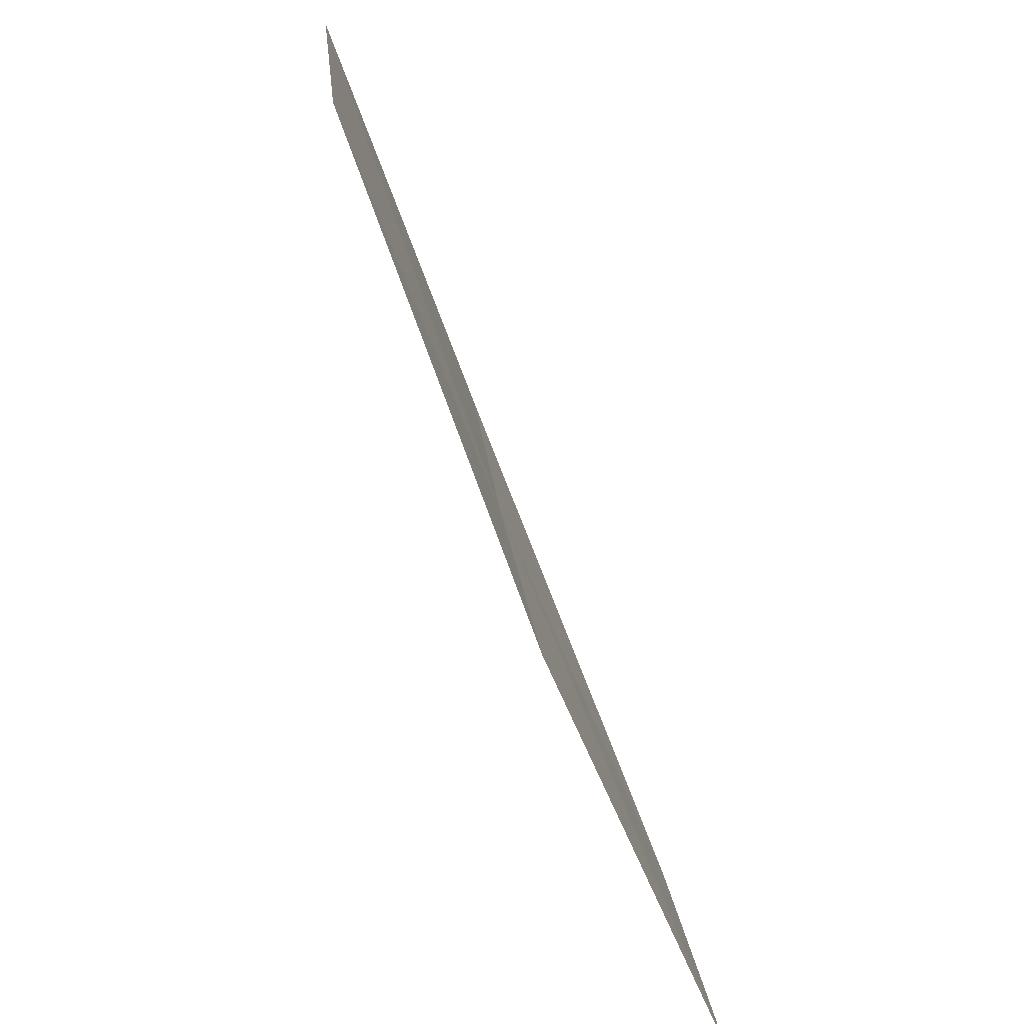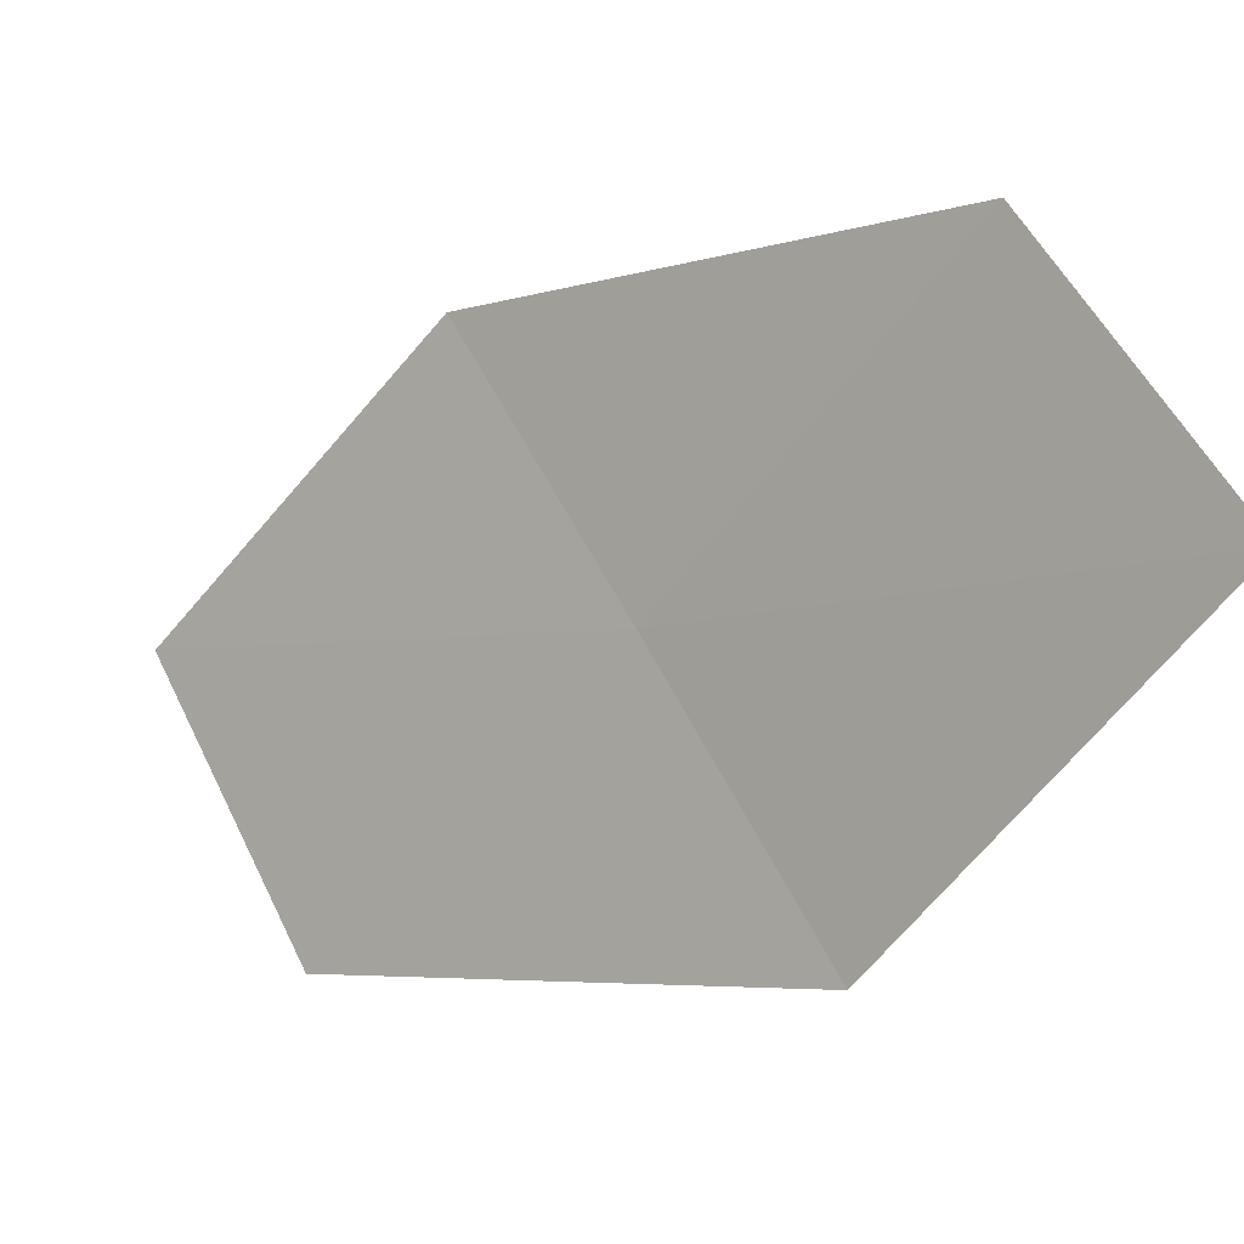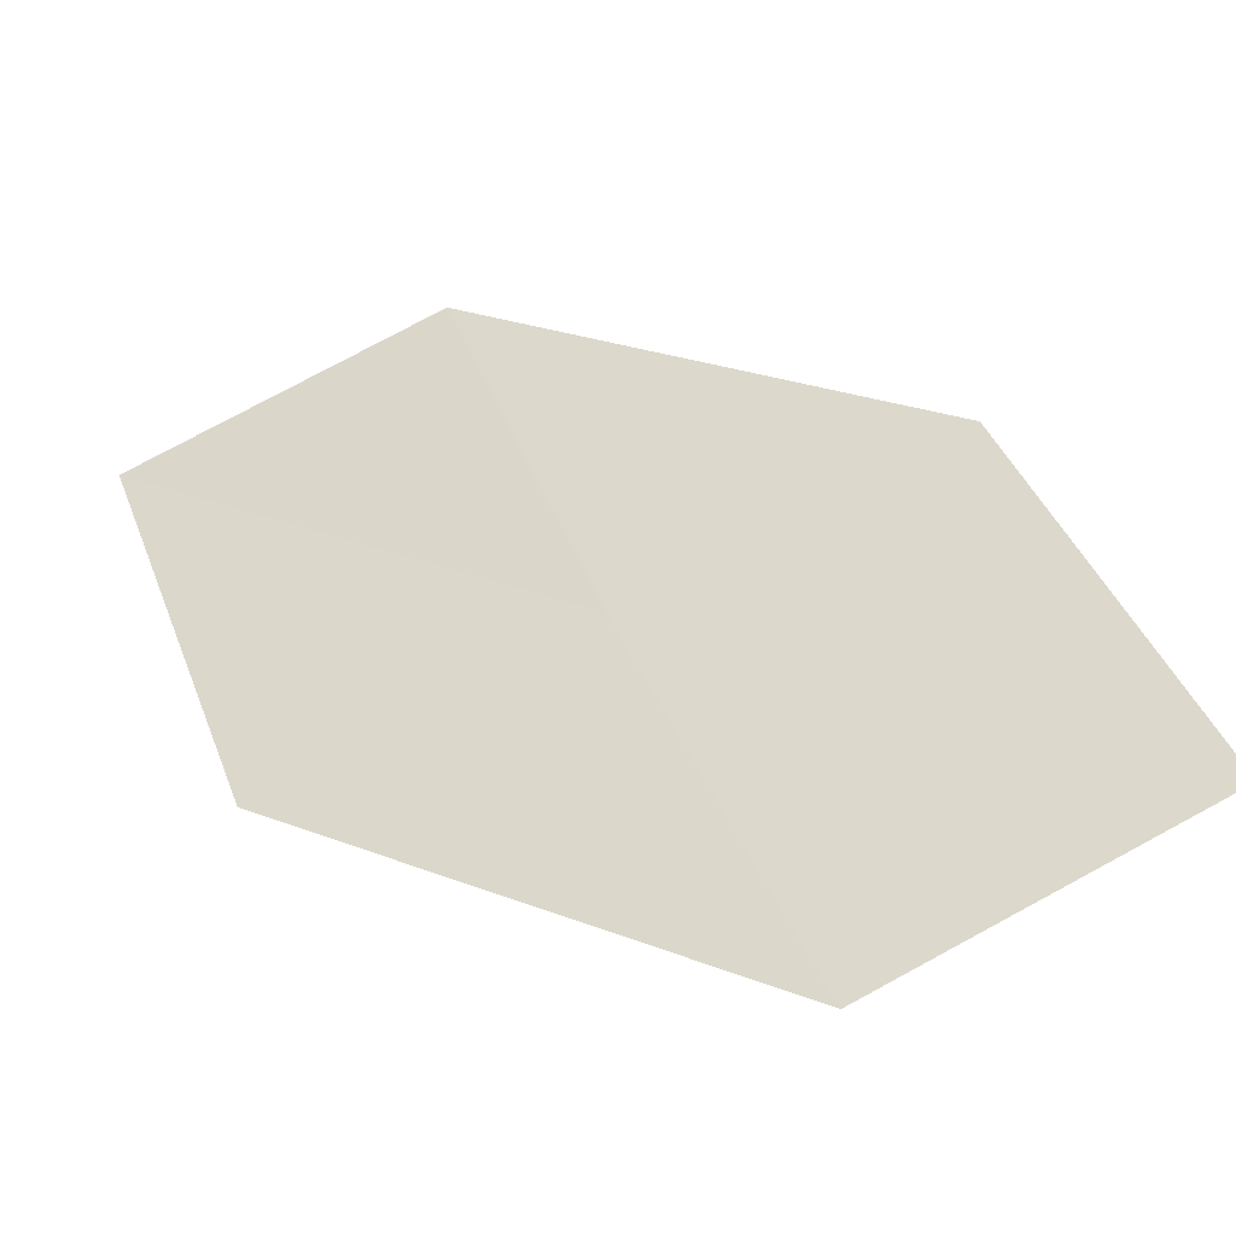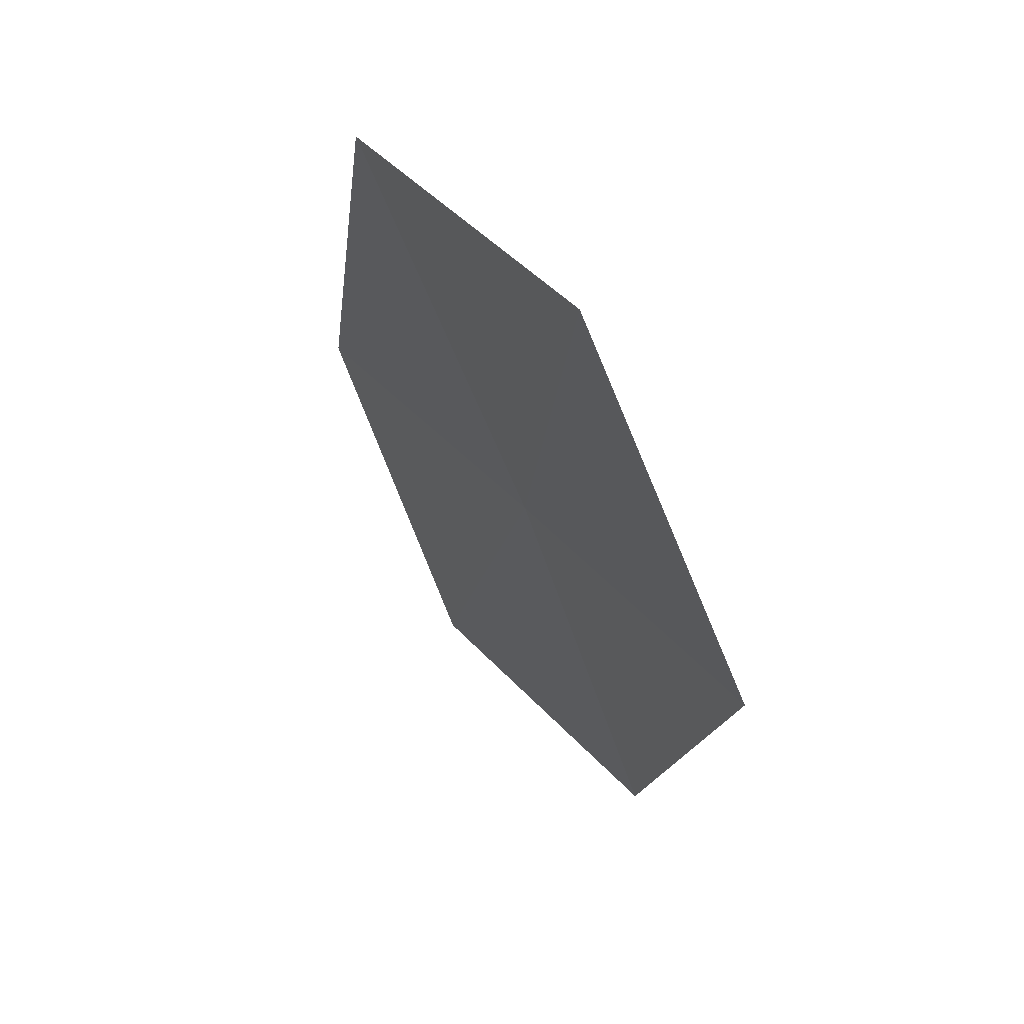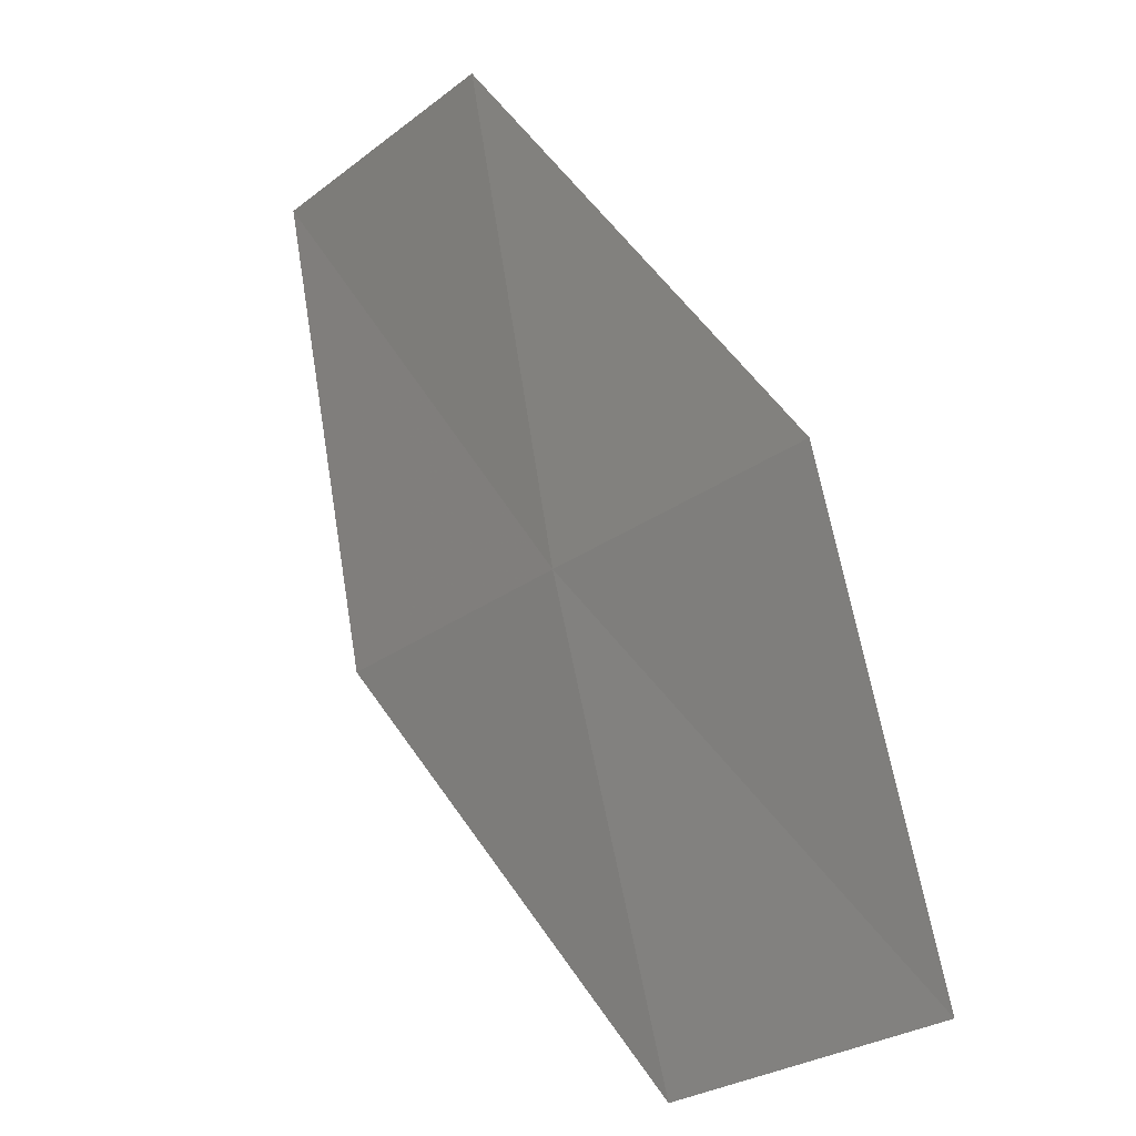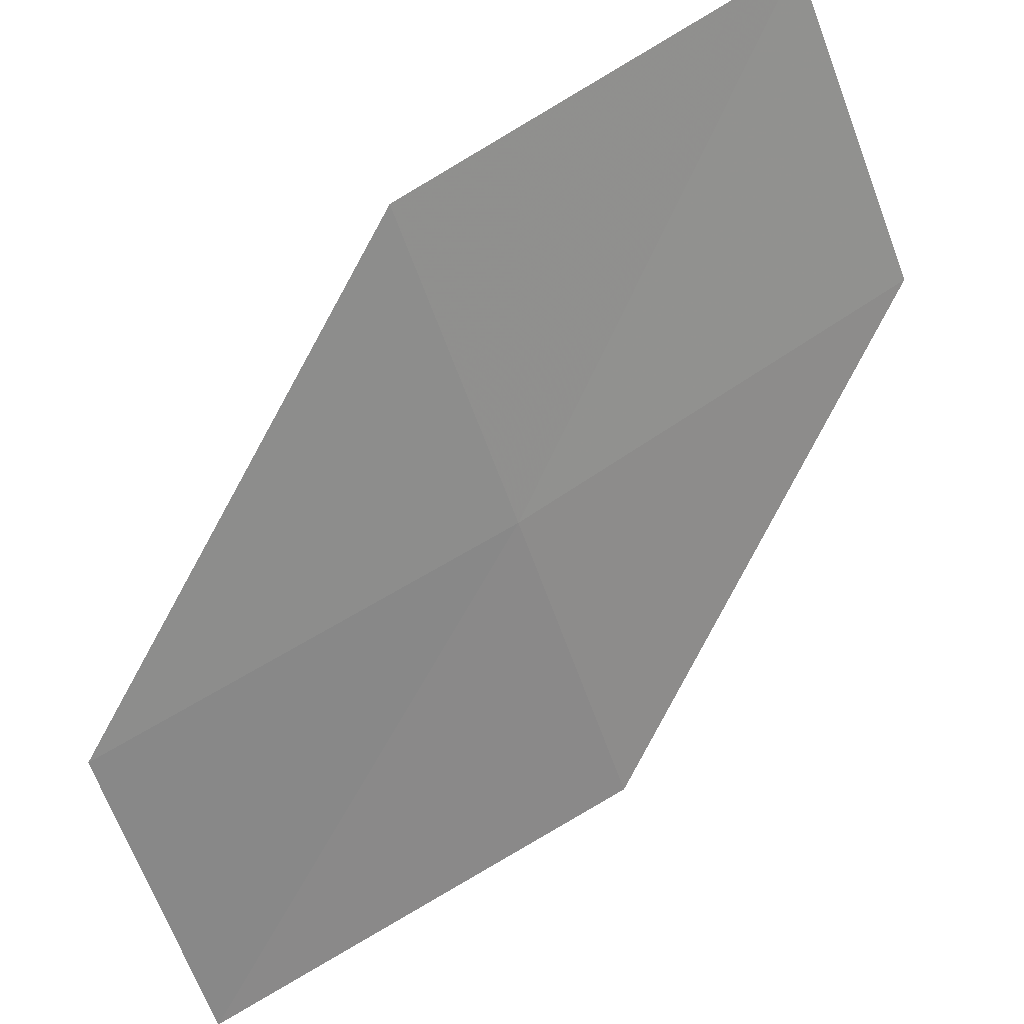
<metadata>
{"format":"obj","ext":"obj","renderer":"f3d","projection":"perspective","resolution":1024,"background":"white","views":[{"elev":35.5,"azim":24.8,"up":"+Y"},{"elev":-56.6,"azim":168.6,"up":"+Z"},{"elev":-60.1,"azim":-35.5,"up":"+Y"},{"elev":-46.3,"azim":-138.7,"up":"+Z"},{"elev":78.6,"azim":14.2,"up":"+Z"},{"elev":63.9,"azim":-97.9,"up":"+Z"}]}
</metadata>
<code>
v -19.23 -9.532 21.99
v -20.29 -8.498 21.07
v -19.77 -8.281 21.96
v -19.74 -9.786 21.11
v -18.63 -10.76 22.04
v -18.7 -9.267 22.87
v -18.1 -10.45 22.91
f 1 3 2
f 1 2 4
f 1 4 5
f 1 6 3
f 1 7 6
f 1 5 7

</code>
